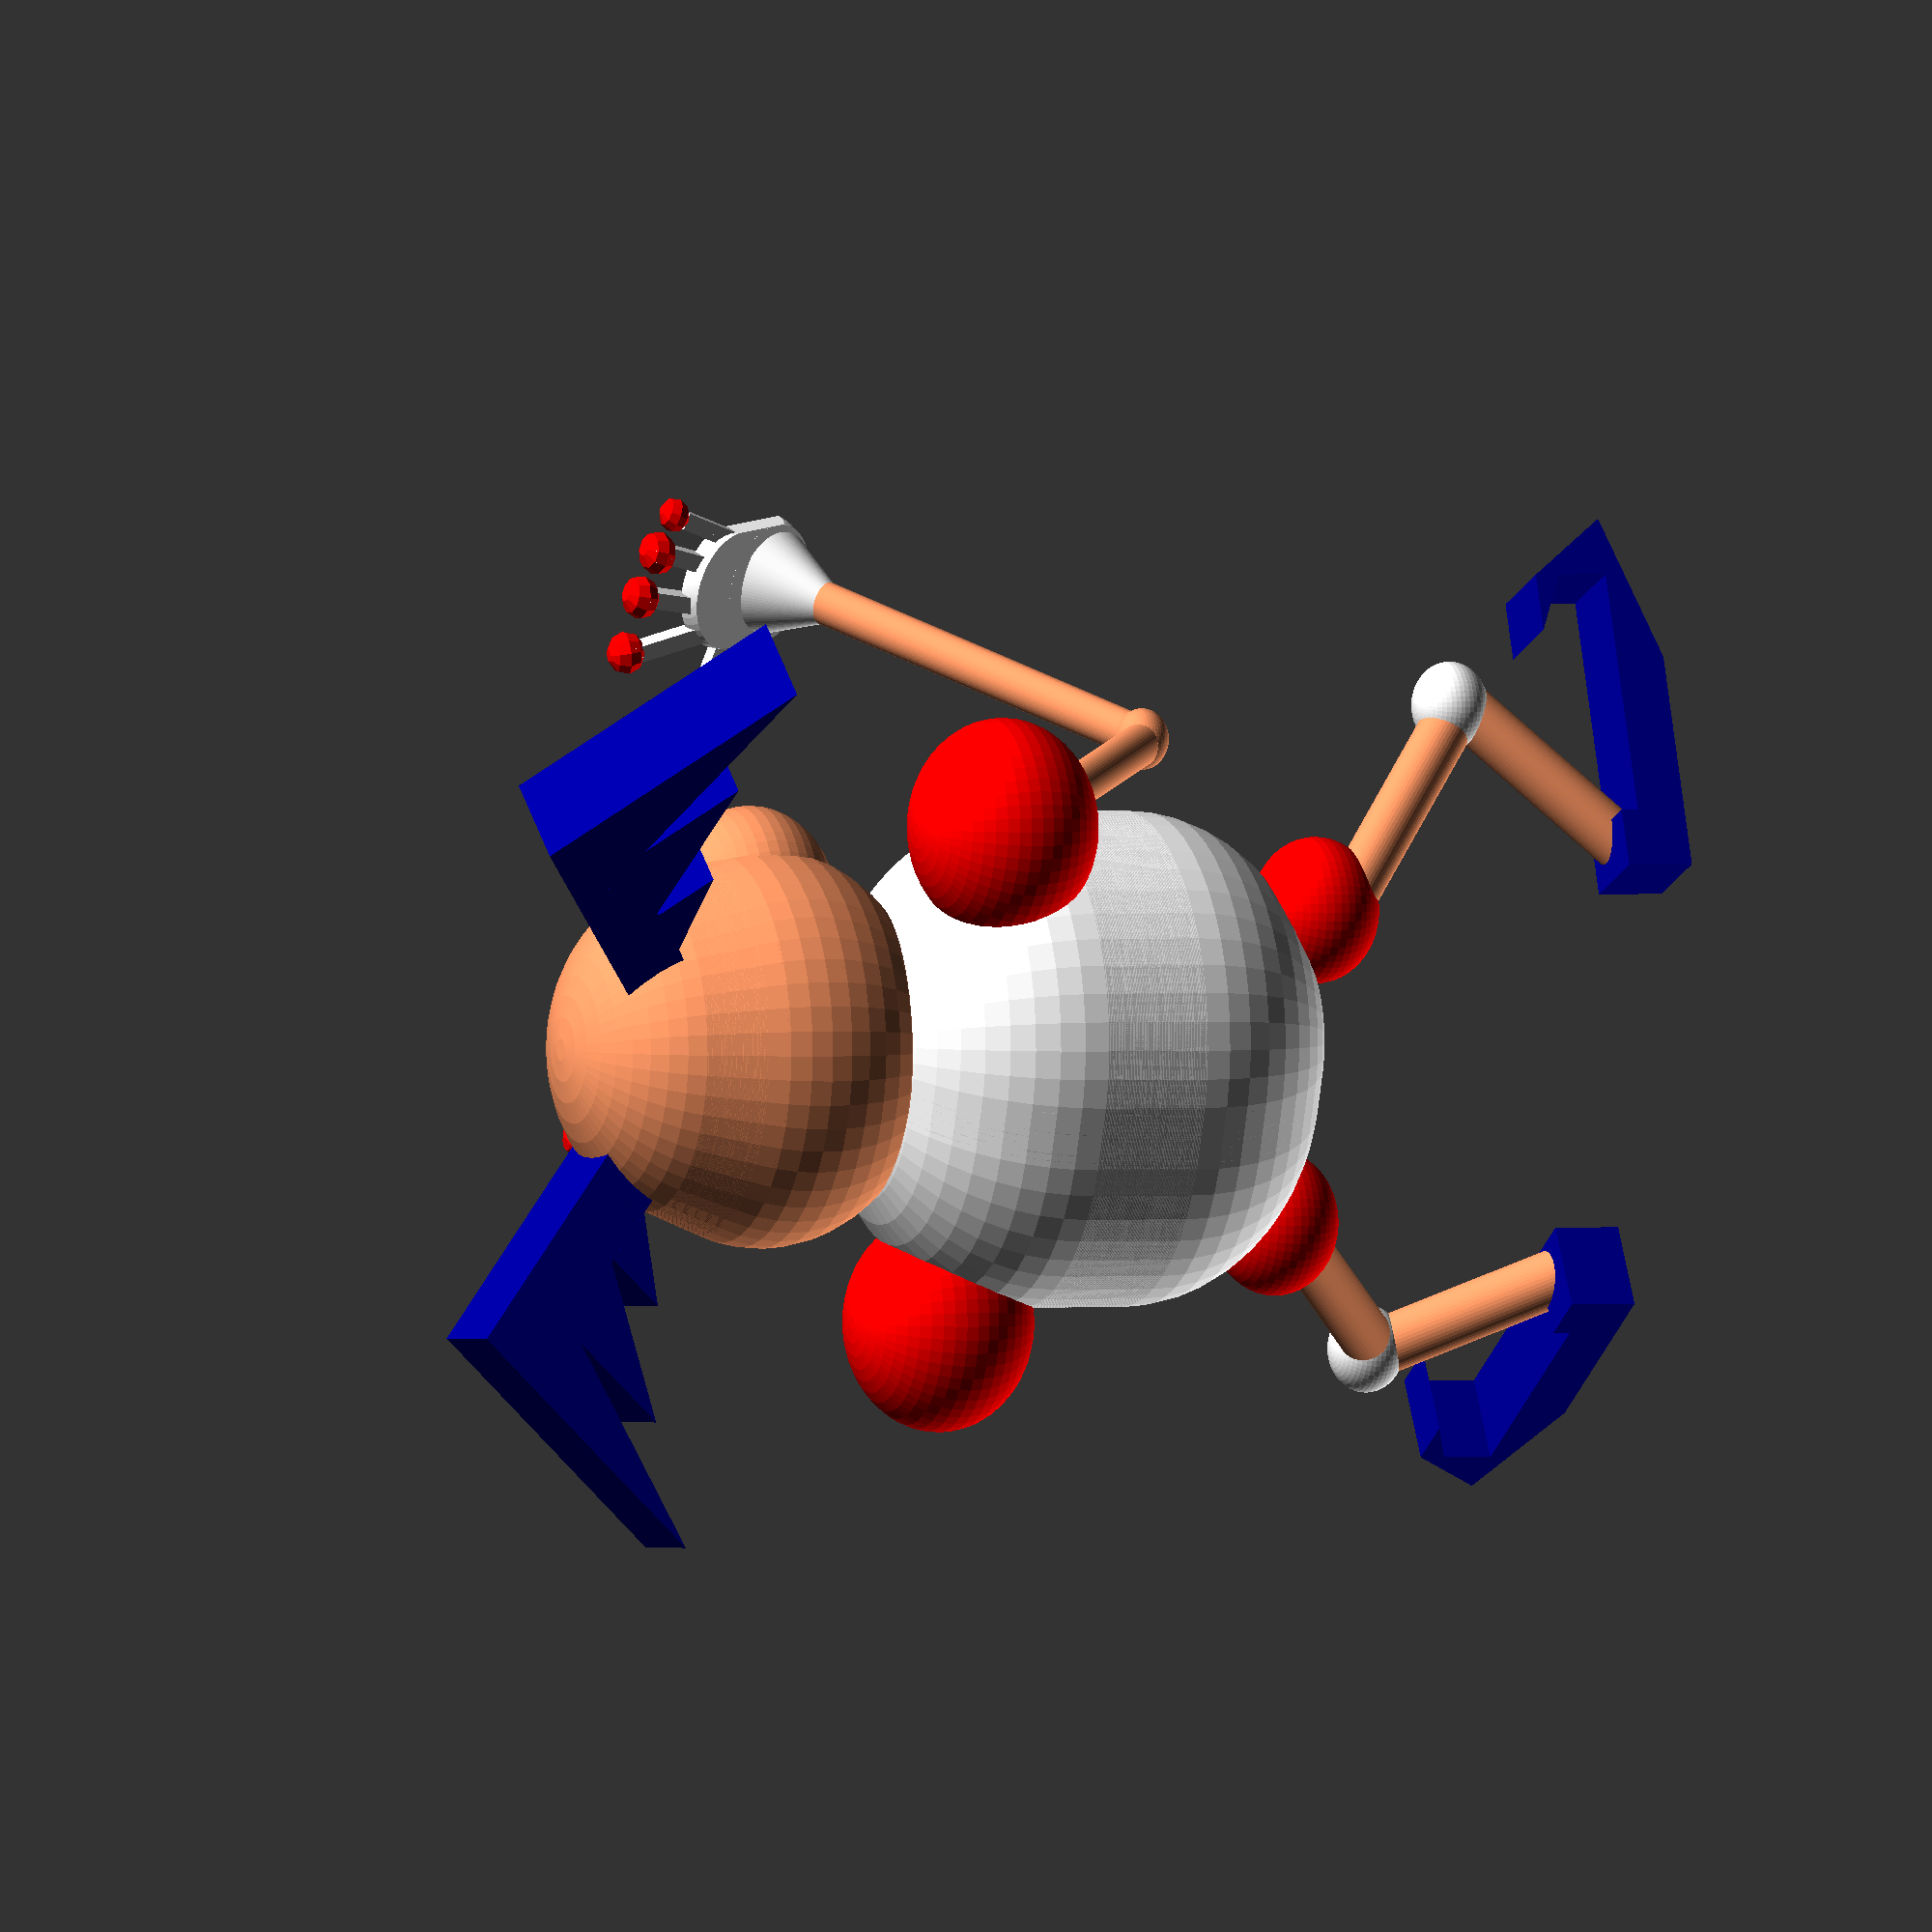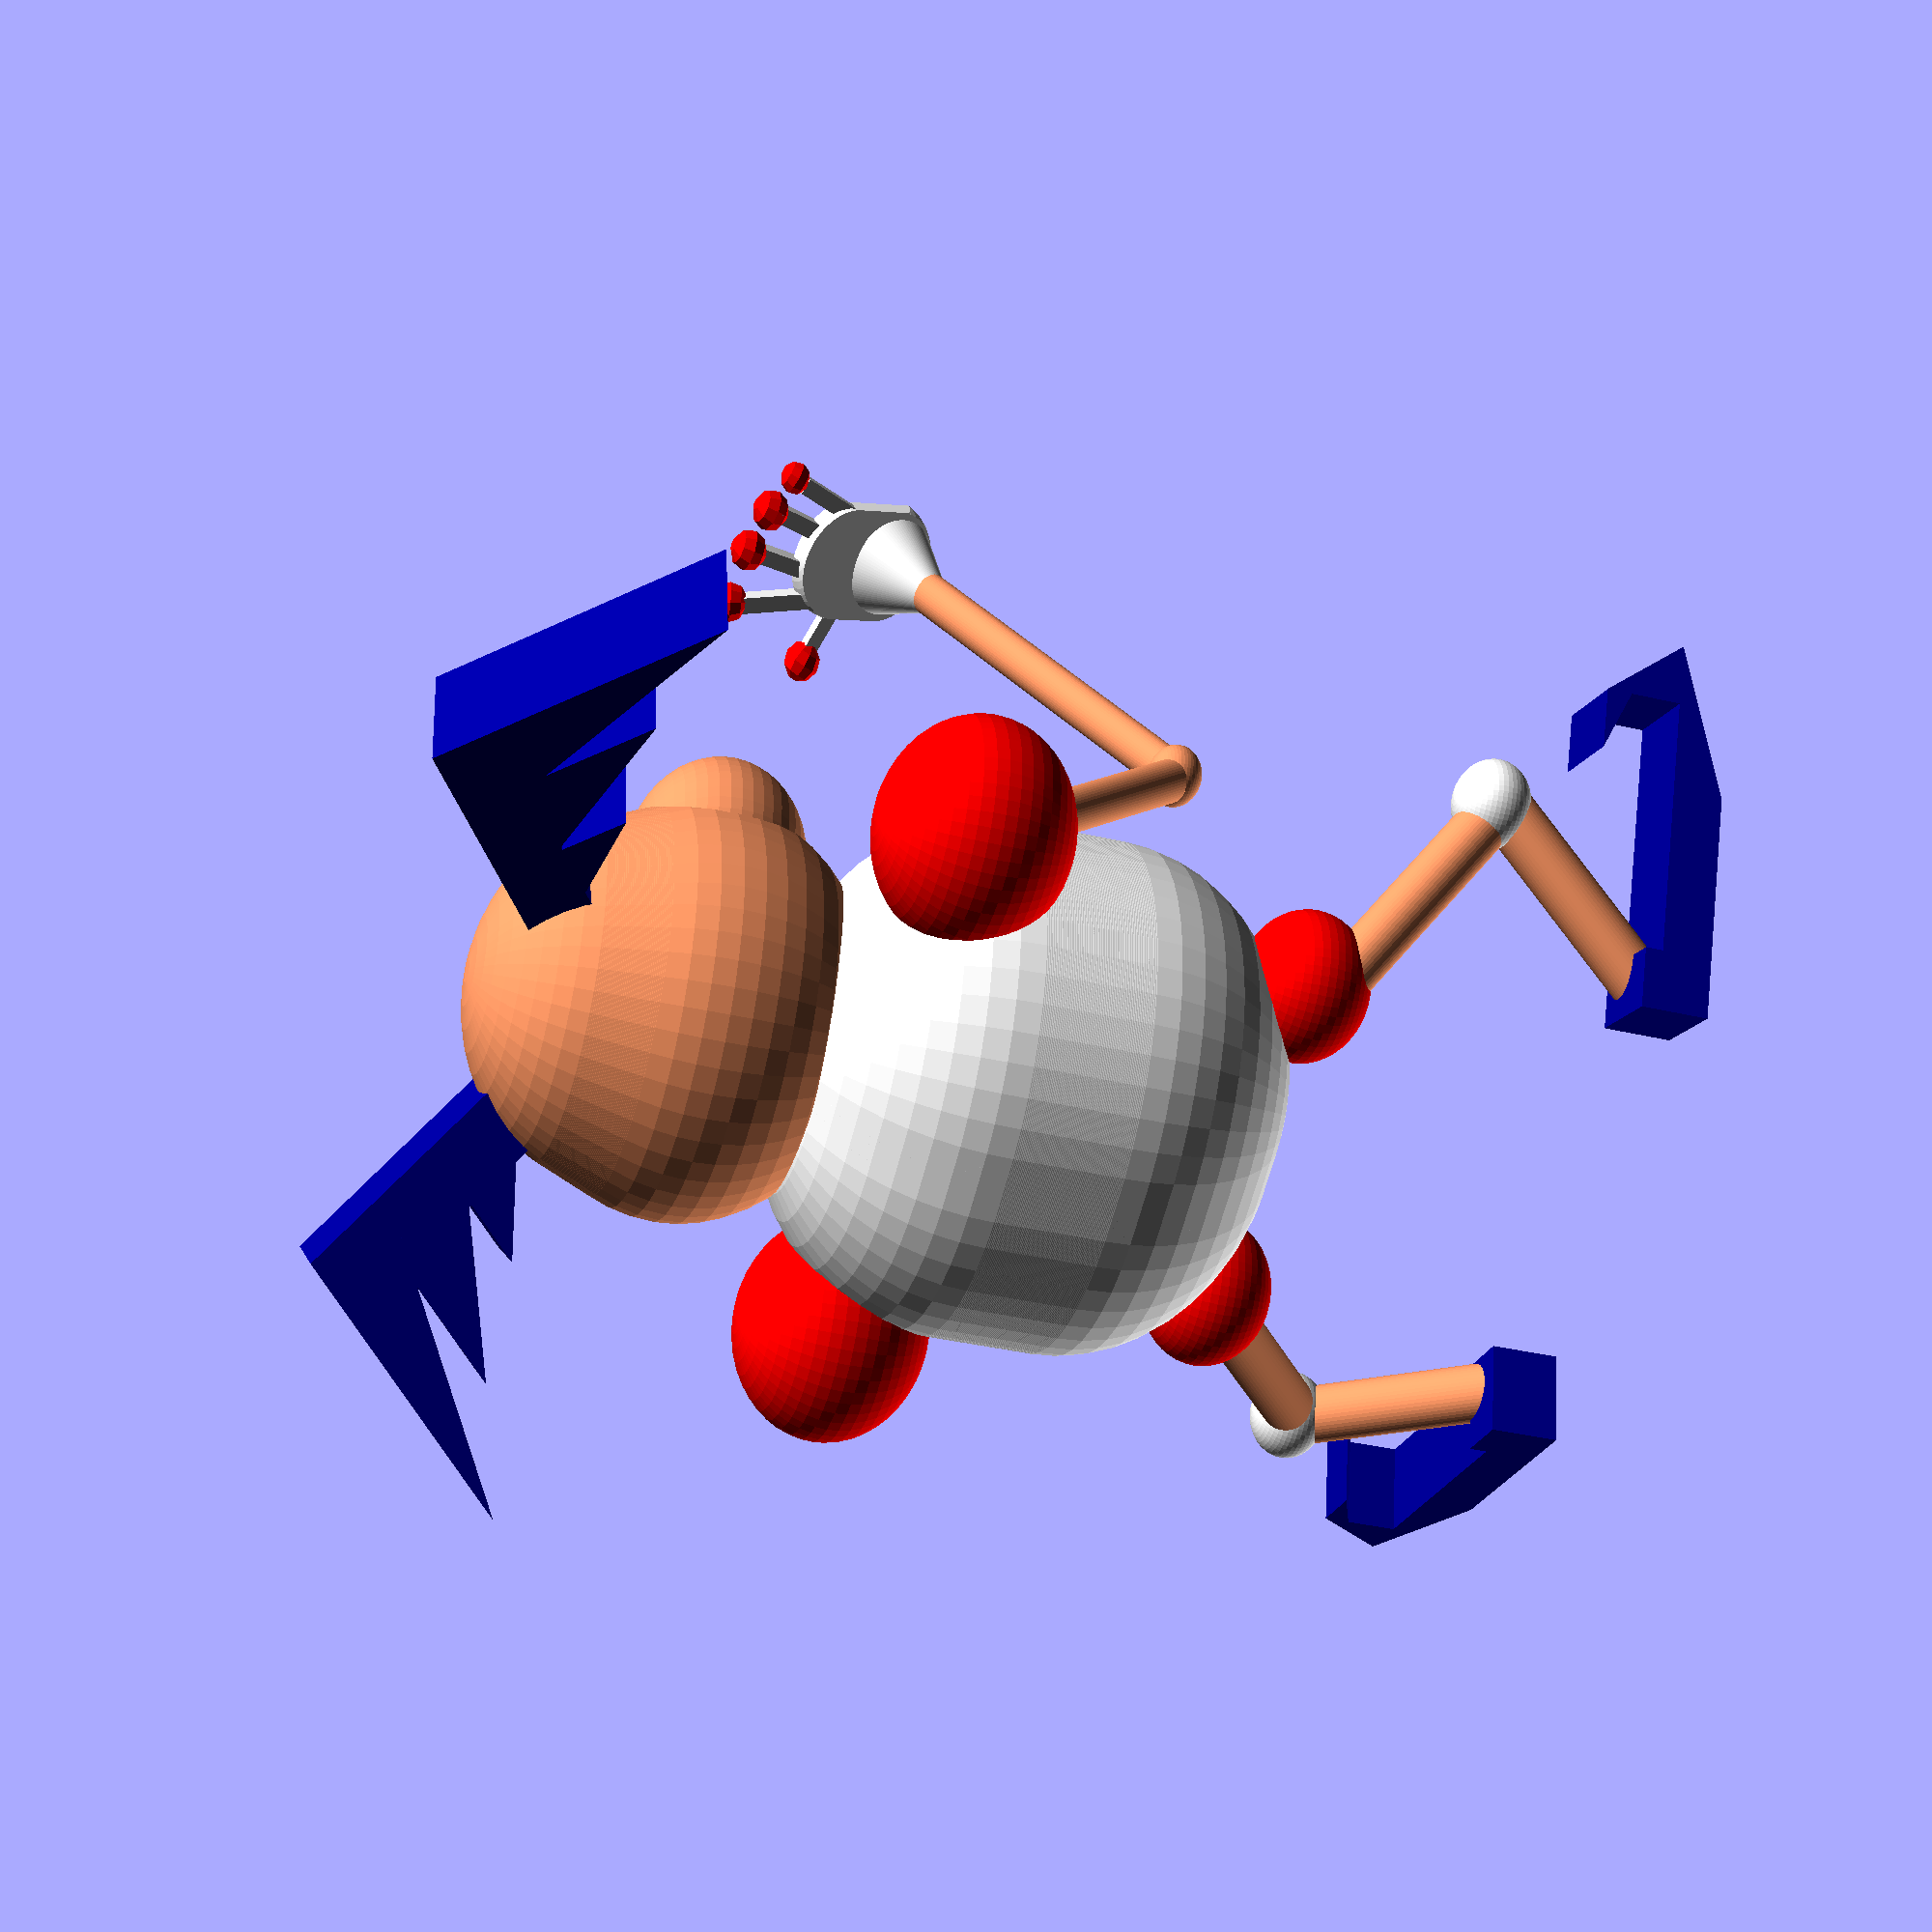
<openscad>
$fn= 50;


module hand2(){
   module fingers(){
    $fn= 10;
    rotate(a=-25, v=[1,0,0])
    rotate(a=20, v=[0,1,0])
    translate([2.8 ,0,1.3])
    color([1,0,0])
    sphere(r=0.4);
    
    color([1,1,1])
    rotate(a=-10, v=[1,0,0])
    rotate(a=20, v=[0,1,0])
    translate([2.8 ,0,0])
    cube([0.4, 0.3, 2], center=true);
    
    rotate(a=-25, v=[1,0,0])
    rotate(a=-10, v=[0,1,0])
    translate([0 ,-0.2,1.2])
    color([1,0,0])
    sphere(r=0.5);
       
    rotate(a=-10, v=[1,0,0])
    rotate(a=-10, v=[0,1,0])
    color([1,1,1])
    cube([0.4, 0.4, 2.5], center=true);
    
    rotate(a=-10, v=[1,0,0])
    rotate(a=15, v=[0,1,0])
    translate([2 ,-0.2,1.4])
    color([1,0,0])
    sphere(r=0.5);
    
    rotate(a=-10, v=[1,0,0])
    rotate(a=15, v=[0,1,0])
    translate([2 ,0,0.2])
    color([1,1,1])
    cube([0.4, 0.4, 2.5], center=true);
    
    rotate(a=-15, v=[1,0,0])
    rotate(a=10, v=[0,1,0])
    translate([1 ,-0.2,1.3])
    color([1,0,0])
    sphere(r=0.5);
    
    rotate(a=-10, v=[1,0,0])
    rotate(a=10, v=[0,1,0])
    translate([1 ,0,0.2])
    color([1,1,1])
    cube([0.38, 0.5, 2.5], center=true);
    
    rotate(a=-5, v=[1,0,0])
    rotate(a=-70, v=[0,1,0])
    translate([-1.8 ,0,0.9])
    color([1,0,0])
    sphere(r=0.5);
    
    rotate(a=-5, v=[1,0,0])
    translate([-0.5 ,0,1.5])
    rotate(a=-70, v=[0,1,0])
    translate([-3 ,0,-1])
    color([1,1,1])
    cube([0.4, 0.3, 2], center=true);
}
module palm(){
   color([1,1,1])
   rotate(a=180, v=[1,0,0])
   intersection(){
       translate([0, 0, -3])
       cube([2.8, 0.5, 10]);
       union() 
       {
           cube([2.8, 0.5, 1.5]);
           translate([1.4, 0, 0])
           sphere(r=1.5);
           translate([1.4, 0, 1.2])
           sphere(r=1.5);
       }
   }
    
}
    module handaux(){
        translate([0.2,0,1.8])
        fingers();
        palm();
        translate([1.4,-1.3, -1.62])

        rotate(a=100, v=[1,0,0])
        //cone circle base
        color([1,1,1])
        cylinder(2,1.3,0.4, center=true, $fn=100);
    }
    rotate(a=20, v=[1, 0, 0])
    handaux();
    translate([1.4, -5.6, -4.8])
    rotate(a=120, v=[1,0,0])
    color([1,0.6,0.4])
    cylinder(r= 0.5, h= 10 ,center=true);
    translate([1.4,-13, -4.7])
    rotate(a=42, v=[1,0,0])
    color([1,0.6,0.4])
    cylinder(r= 0.5, h= 7,center=true);
    translate([1.4,-10.3, -7.5 ])
    color([1,0.6,0.4])
    sphere(r=0.7);
    translate([1.4,-16, - 1])
    color([1,0,0])
    sphere(r=2.5);
}
//hand();

 module prism(l, w, h){
     color([0,0,0.6])
       polyhedron(
               points=[[0,0,0], [l,0,0], [l,w,0], [0,w,0], [0,w,h], [l,w,h]],
               faces=[[0,1,2,3],[5,4,3,2],[0,4,5,1],[0,3,4],[5,2,1]]
               );}


module ear(){
    translate([5, 3, 0.5]) 
    rotate(a=90, v=[0, 0, 1])
    rotate(a=180, v=[0, 1, 0])
    prism(3, 5, 3);
    rotate(a=90, v=[0, 0, 1])
    rotate(a=90, v=[1, 0, 0])
    prism(3, 2.5, 8);
    translate([0, 0, -4.5]) 
    rotate(a=90, v=[0, 0, 1])
    rotate(a=90, v=[1, 0, 0])
    prism(3, 2.5, 3);
    translate([0, 0, -5.5])
    color([0,0,0.6])
    cube([1,3,2]);
    translate([-1, 0, -4.5])
    color([0,0,0.6])
    cube([2,3,7]);
}

module head(){
    for (a =[0.1:0.05:2])
    translate([0,0,a])
    color([1,0.6,0.4])
    sphere(r=5 -(a/3));
    translate([3.3,2.5,0])
    color([1, 0, 0])
    sphere(r=2);
    rotate(a=180, v= [0 ,1,0])
    translate([3.3,2.5,0])
    color([1, 0, 0])
    sphere(r=2);
    
    module cheeks(){
        translate([3,2,0])
        color([1,0.6,0.4])
        sphere(r=2.5);
        rotate(a=180, v= [0 ,1,0])
        translate([3,2,0])
        color([1,0.6,0.4])
        sphere(r=2.5);
    
        }
    cheeks();
    
    module earaux(){
        rotate(a=-20, v= [0, 0, 1])
        translate([6,-1,7])
        rotate(a= 50, v= [0, 1, 0])
        scale([0.9,0.9,0.9])
        ear();
        }
    earaux();
    mirror([1 , 0, 0])
    earaux();
}

module body()
{
   module body1(){
    for (a =[0.1:0.05:3.5])    
     translate([0,0,a])
     color([1,1,1])
     sphere(r=6.3);
    }
    module body_aux(){
        for ( a =[0:0.2:1])
        translate([a,0,0])
        body1();
            
            
    }
    translate([0.5, 4,1])
    color([1,0,0])
    sphere(r=4);
    body_aux();
}

module shoe(){
    color([0,0,0.6])
    translate([0, 5, 0])
    cube([3,7 ,2]);
    prism(3, 5, 2);
    translate([0, 2, -3])
    rotate(a=90, v= [1, 0, 0])
    prism(3, 3, 2);
    translate([3 ,4, -3])
    rotate(a=180, v= [0, 0, 1])
    prism(3, 2, 1);
    translate([0,10.5,-0.7])
    color([0,0,0.6])
    cube([3,2 ,2.7]);
 
    //leg
    
    translate([0, 13, -13])
    color([1,0,0])
    sphere(r=2.5);
    translate([1, 13, -12])
    rotate(a = 50, v= [1, 0, 0])
    color([1,0.6,0.4])
    cylinder(r=1, h=8);
    translate([1, 6, -6])
    rotate(a = -40, v= [1, 0, 0])
    color([1,0.6,0.4])
    cylinder(r=1, h=8);
    
    translate([1, 6, -6.5])
    color([1, 1, 1])
    sphere(r=1.5);
}

module leg(){
    translate([7, -12 ,-23])
    rotate(a=-50, v=[0, 0, 1])
    rotate(a=180, v=[1, 0, 0])
    scale([0.8,0.8, 0.8])
    shoe();
}

module ellipsoid(diameter, width, height) {
    linear_extrude(height = height, scale = [width/diameter,1]) circle(d = diameter); 
  }
  
module eye(){
   module eye_aux(){
        for ( a =[0:0.1:0.5])
        translate([0,0,a])
        sphere(r=0.7); 
    }
    module eye1(){
        translate([-7 ,-13 ,7])
        rotate(a=30, v= [1 ,0, 0])
        color([1, 1, 1])
        eye_aux();
        color([0, 0, 0])
         translate([-7 ,-12.5 ,7.3])
        sphere(r=0.4);
        }
        
   eye1();
   translate([-11 ,0 ,0])
   mirror([1, 0,0])
   eye1();

}
eye();

module figure(){
    //body
    translate([-6, -18 ,-7])
    body();
    //head
    translate([-5.5, -17 ,5])
    scale([1.1, 1.1, 1.1])
    head();
    //hands
    scale([1.2, 1.2, 1.2])
    hand2();
    translate([-11,0, 0])
    mirror([1, 0, 0])
    scale([1.2, 1.2, 1.2])
    hand2();
    //legs
    leg();
    translate([-11, 0, 0])
    mirror([1,0 ,0])
    leg();
} 
scale([1, 1 , 0.85])
figure();
</openscad>
<views>
elev=179.0 azim=109.4 roll=111.6 proj=o view=wireframe
elev=36.6 azim=330.8 roll=72.7 proj=p view=solid
</views>
